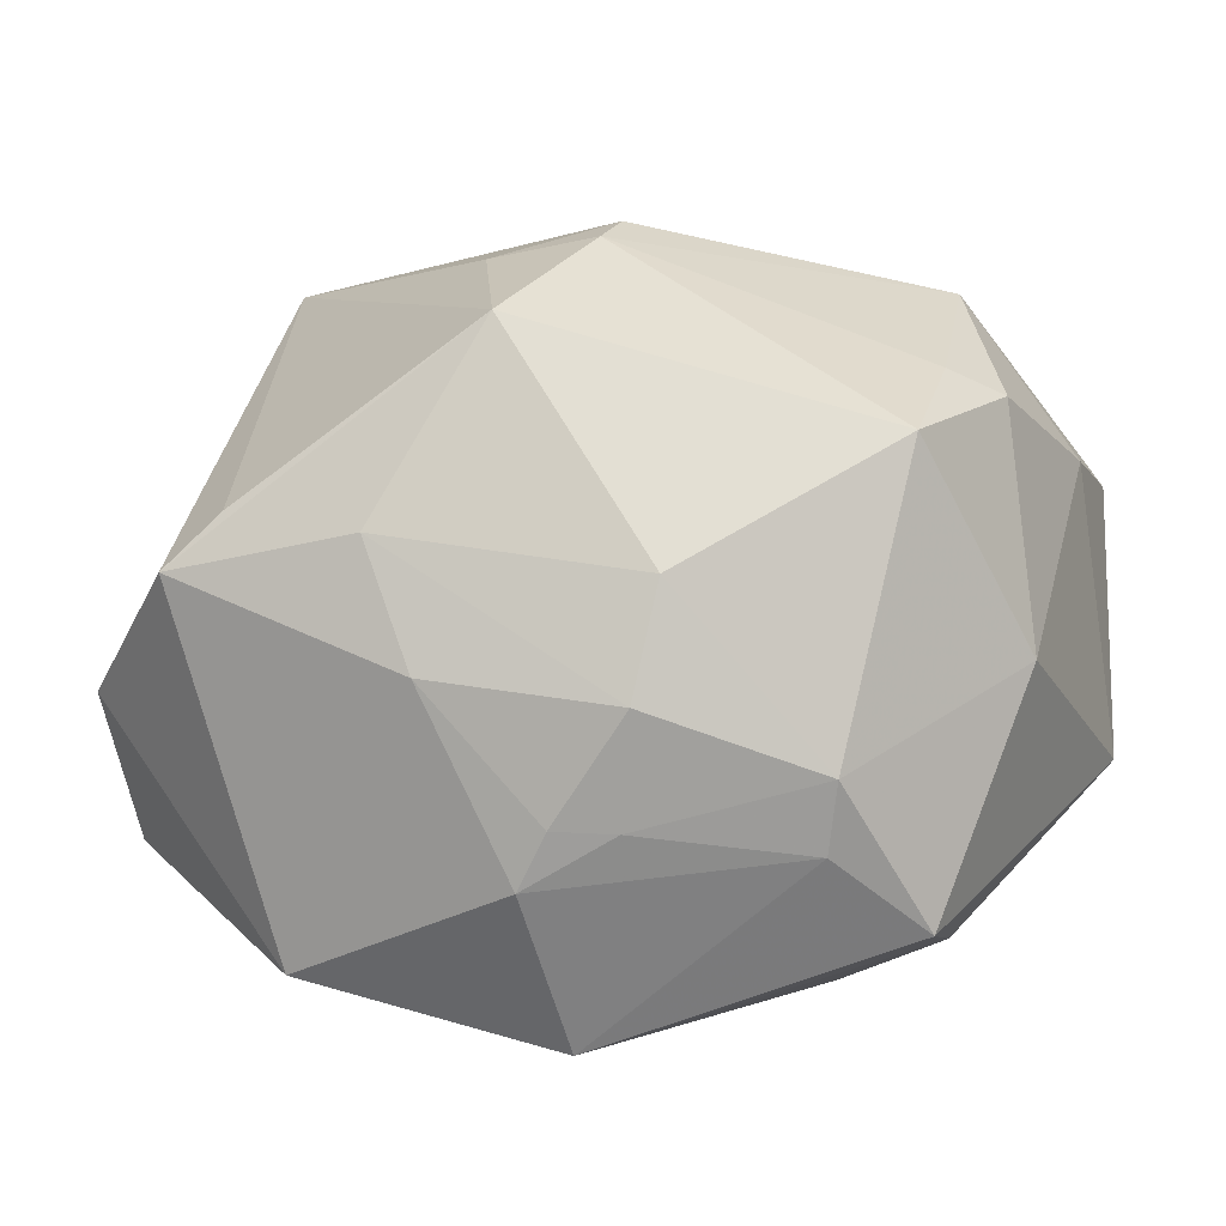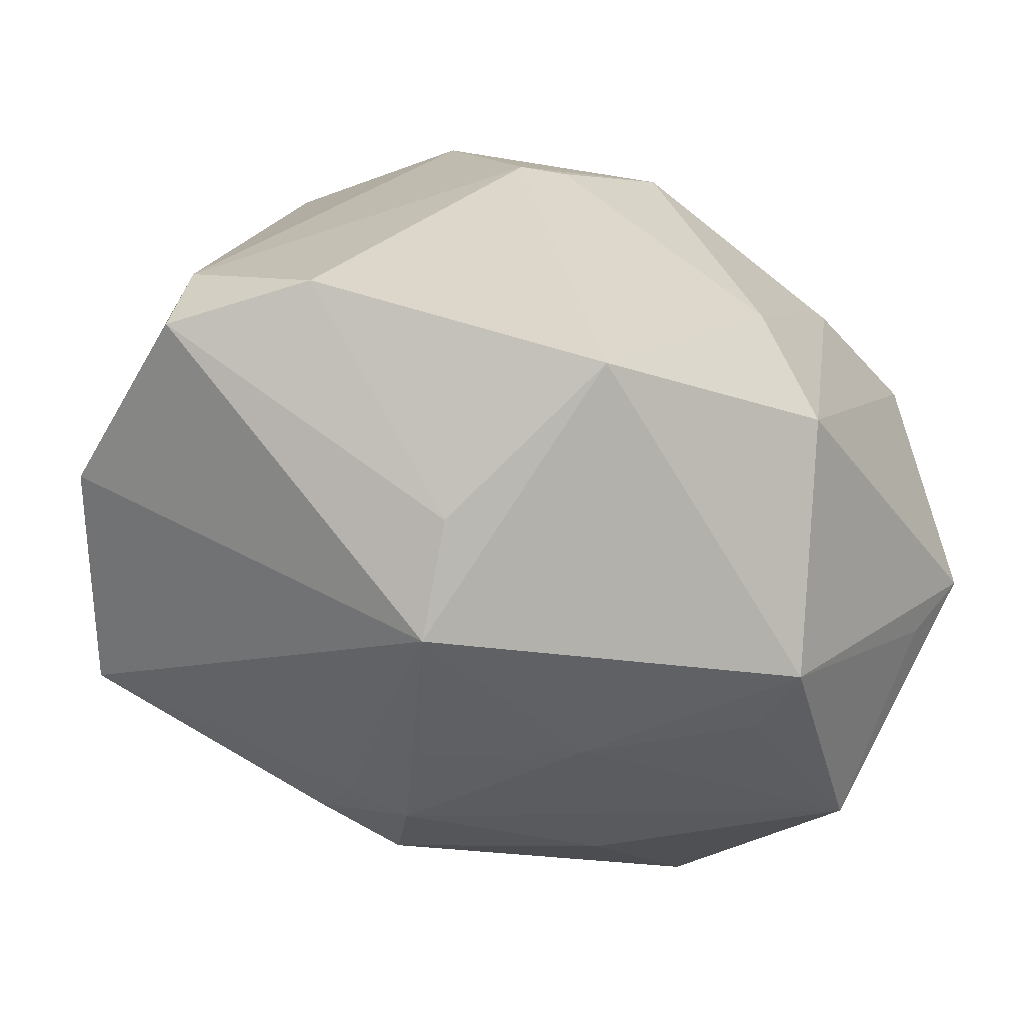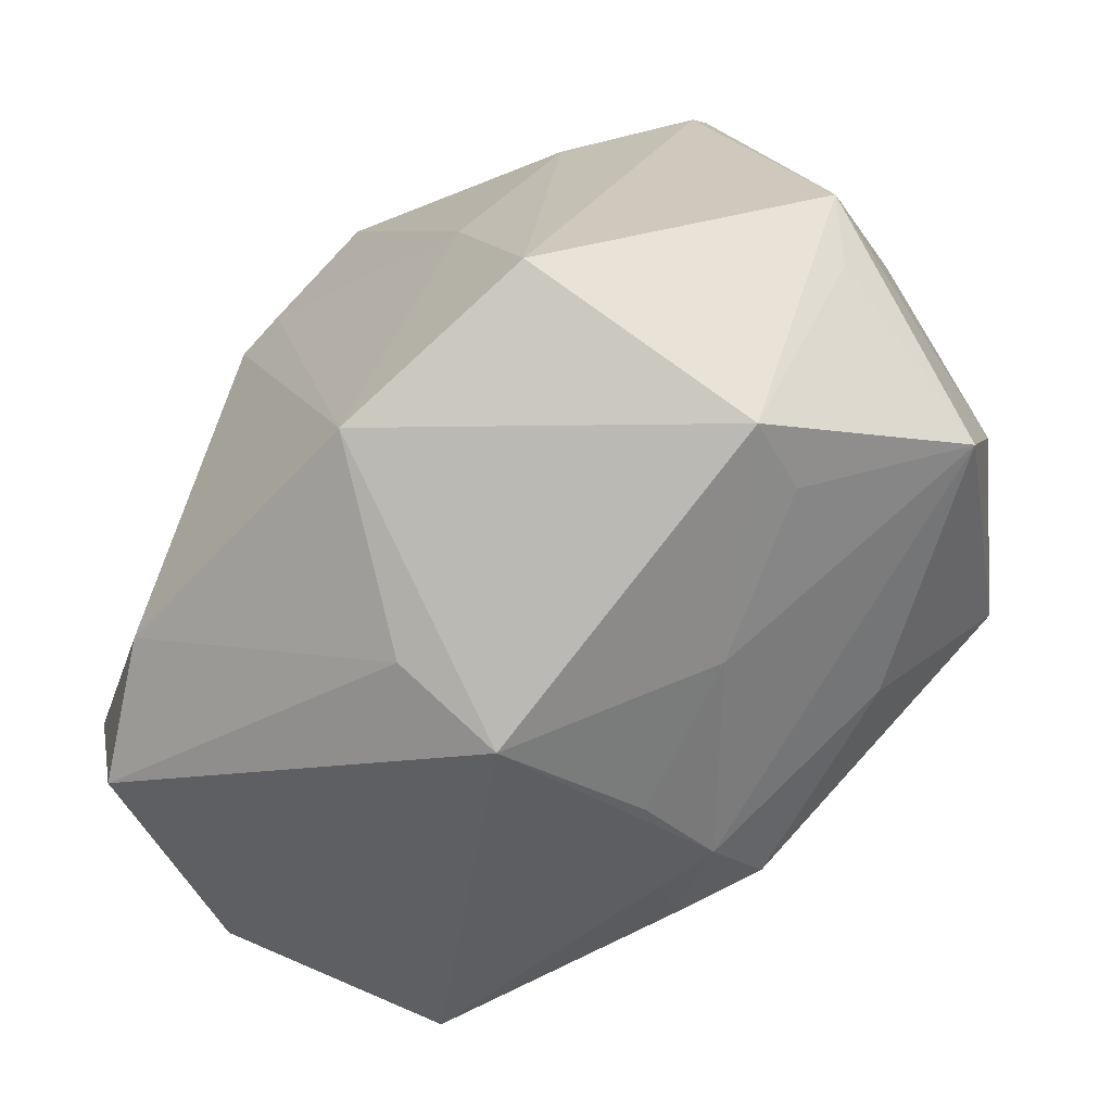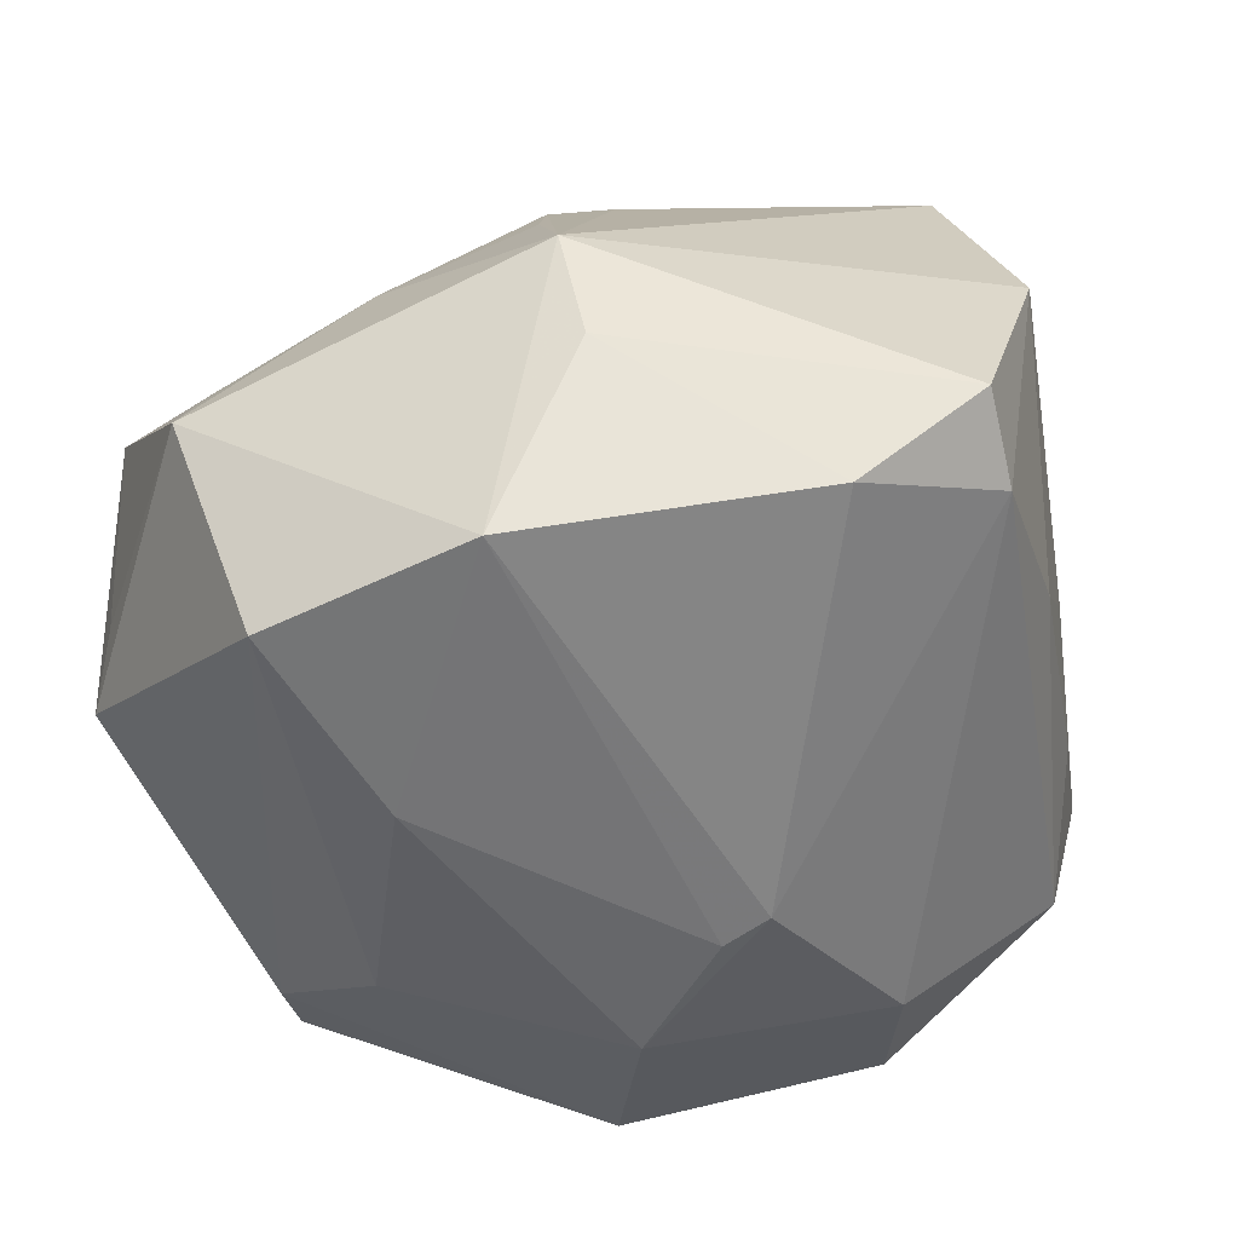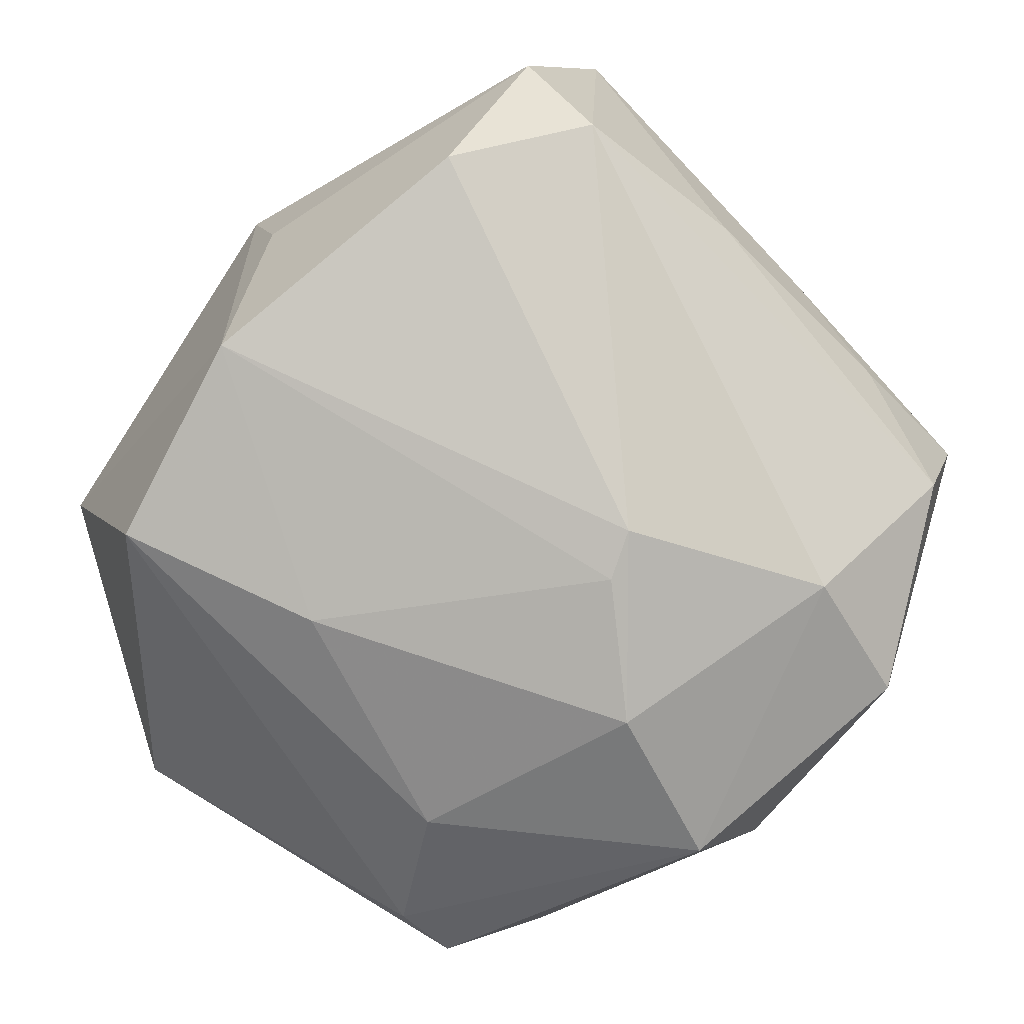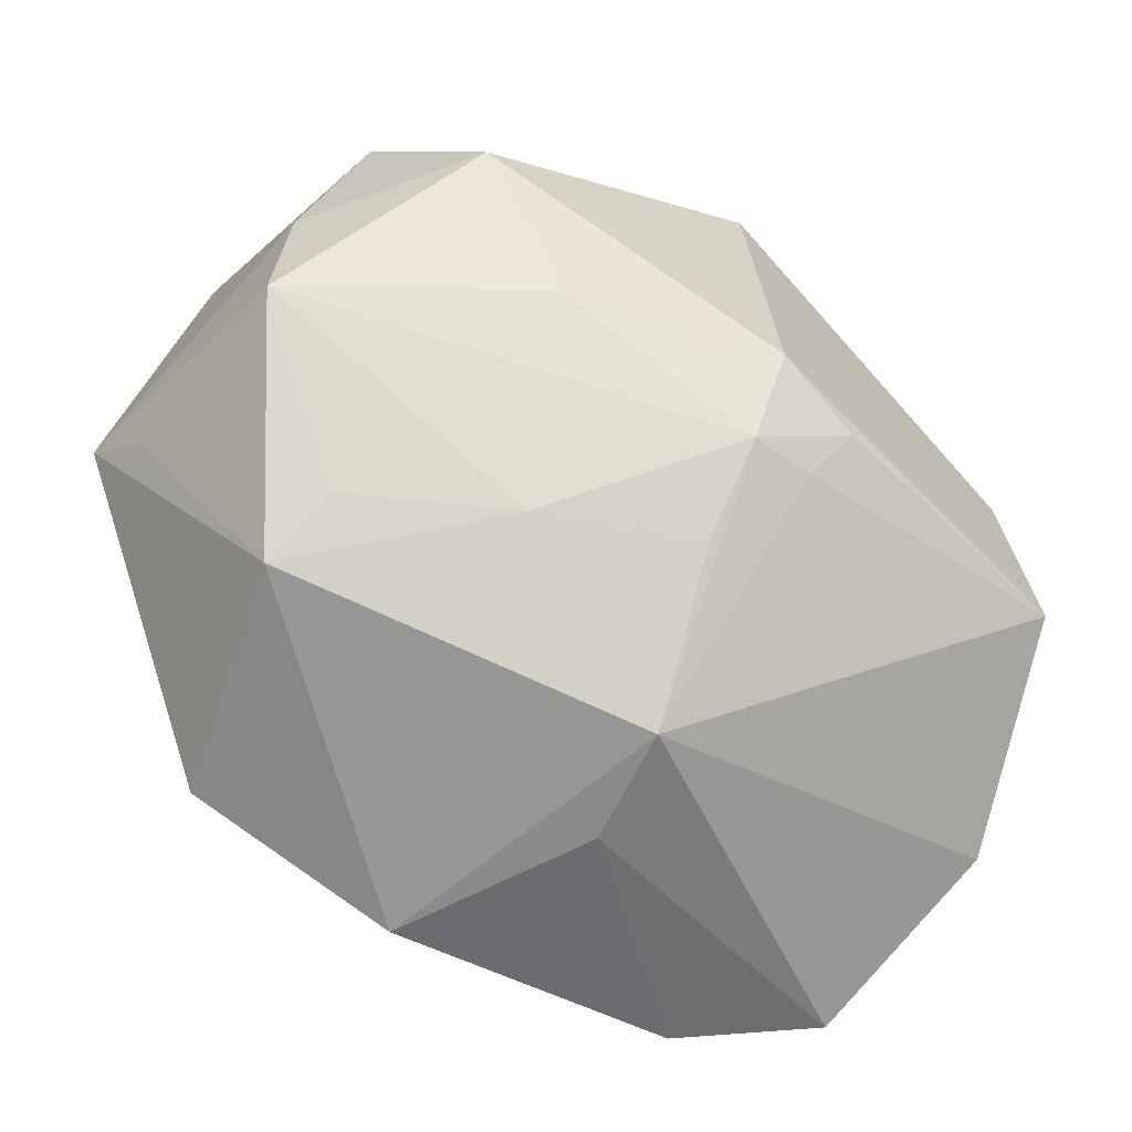
<metadata>
{"format":"obj","ext":"obj","renderer":"f3d","projection":"perspective","resolution":1024,"background":"white","views":[{"elev":8.9,"azim":-156.2,"up":"+Z"},{"elev":-71.7,"azim":160.0,"up":"+Y"},{"elev":-75.3,"azim":-140.4,"up":"+Y"},{"elev":-46.7,"azim":18.1,"up":"+Z"},{"elev":-77.3,"azim":52.5,"up":"+Z"},{"elev":-74.5,"azim":-35.6,"up":"+Y"}]}
</metadata>
<code>
v 0.009403 -0.02848 0.02823
v 0.03738 0.03456 -0.003133
v 0.03358 0.001723 0.03179
v -0.04503 0.01019 0.001739
v -0.00298 0.01737 -0.03683
v 0.01997 0.04037 0.01519
v -0.01166 0.04138 -0.01031
v 0.02001 0.02597 -0.03083
v 0.03453 0.03168 -0.01759
v 0.01297 0.005174 -0.03535
v -0.02644 -0.0373 0.003194
v 0.02478 0.04336 0.009886
v 0.04259 -0.02184 -0.01808
v -0.01045 0.03332 -0.03238
v -0.001825 0.03113 0.03279
v 0.047 -0.0238 0.006004
v -0.03546 0.007944 0.02718
v 0.009316 -0.04415 0.003537
v -0.004597 0.009372 0.03992
v -0.01732 0.03879 -0.01062
v -0.03378 0.0306 -0.006049
v -0.0152 -0.01457 -0.03248
v -0.01878 0.04021 0.0006164
v -0.04224 -0.02193 -0.007312
v 0.004163 -0.03529 0.01902
v -0.03252 0.02964 -0.01317
v -0.04125 -0.02671 0.01316
v 0.01123 -0.04188 -0.008304
v -0.03957 0.02134 -0.02131
v -0.03116 -0.009868 0.03286
v 0.03112 -0.03206 -0.02409
v -0.04567 -0.01633 -0.01224
v -0.008774 0.04152 -0.01599
v -0.02779 -0.04101 -0.004609
v 0.00175 -0.02287 0.03517
v 0.00164 -0.03911 -0.02788
v -0.04242 -0.01318 0.01707
v -0.01882 -0.02274 0.02791
v 0.01487 0.03965 -0.02632
v -0.03712 0.02072 0.02279
v 0.04185 0.009348 -0.0003531
v 0.03857 -0.01903 0.02876
v 0.0394 0.02018 -0.008545
v 0.006018 0.01633 0.03647
v -0.02625 0.008854 -0.03007
v -0.011 -0.03704 0.01197
v -0.004893 0.01502 0.03868
v 0.04236 -0.003024 -0.0118
v 0.00289 -0.02991 0.0283
v 0.04319 -0.03087 -0.01466
v -0.03882 0.01468 -0.02325
v 0.005975 0.04105 0.01413
v 0.0394 0.004634 0.01497
v -0.02056 -0.03527 -0.02868
v 0.0001023 0.04324 0.002257
v 0.01139 -0.02389 0.03282
v 0.007928 0.006828 -0.03598
v -0.02001 0.03672 0.01148
v -0.04006 0.003939 0.0245
f 34 36 18
f 19 42 3
f 18 42 1
f 40 21 4
f 54 34 32
f 36 34 54
f 32 51 54
f 46 34 18
f 33 39 14
f 12 39 33
f 2 39 12
f 12 3 2
f 30 27 38
f 32 34 24
f 24 27 32
f 34 27 24
f 2 3 53
f 53 3 42
f 35 42 19
f 19 30 35
f 35 30 38
f 18 36 28
f 28 50 18
f 16 42 18
f 18 50 16
f 16 53 42
f 58 21 40
f 40 15 58
f 29 4 21
f 29 14 51
f 29 51 32
f 32 4 29
f 45 54 51
f 51 14 45
f 45 14 5
f 11 27 34
f 34 46 11
f 11 46 27
f 19 3 44
f 3 15 44
f 3 12 6
f 6 15 3
f 12 15 6
f 40 4 59
f 40 59 17
f 17 59 30
f 56 1 42
f 42 35 56
f 18 1 49
f 1 56 49
f 49 56 35
f 49 35 38
f 38 27 49
f 27 46 49
f 36 10 31
f 31 28 36
f 50 28 31
f 57 10 36
f 5 10 57
f 20 7 33
f 55 12 33
f 33 7 55
f 22 45 5
f 54 45 22
f 5 57 22
f 36 54 22
f 22 57 36
f 19 44 47
f 47 44 15
f 47 15 40
f 40 17 47
f 47 30 19
f 47 17 30
f 27 30 37
f 30 59 37
f 37 59 4
f 32 27 37
f 37 4 32
f 25 46 18
f 18 49 25
f 25 49 46
f 16 48 41
f 2 53 41
f 53 16 41
f 9 39 2
f 26 29 21
f 21 20 26
f 26 20 33
f 33 14 26
f 14 29 26
f 7 20 23
f 23 55 7
f 21 58 23
f 23 20 21
f 52 58 15
f 52 15 12
f 12 55 52
f 52 23 58
f 55 23 52
f 39 9 8
f 8 10 5
f 5 14 8
f 8 14 39
f 43 9 2
f 48 9 43
f 2 41 43
f 43 41 48
f 13 9 48
f 13 16 50
f 13 48 16
f 13 8 9
f 50 31 13
f 13 31 10
f 10 8 13

</code>
